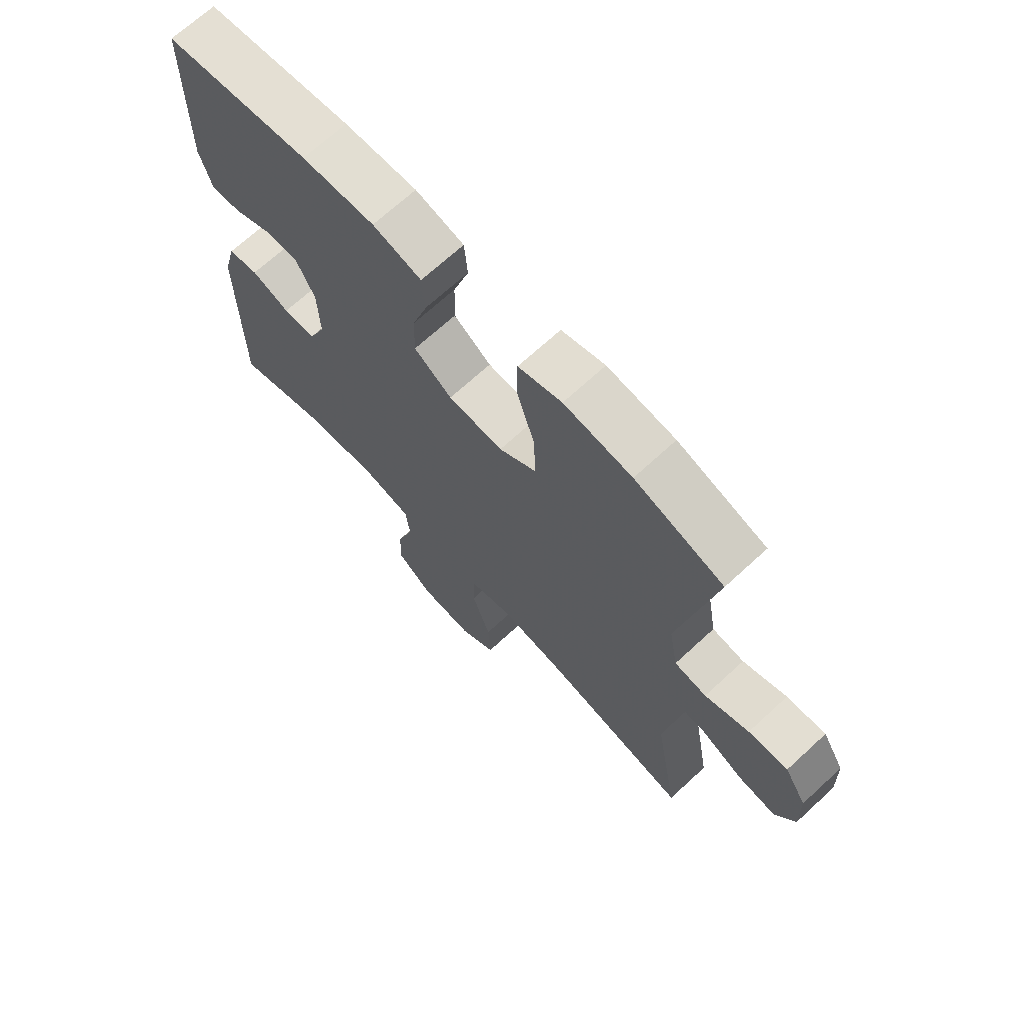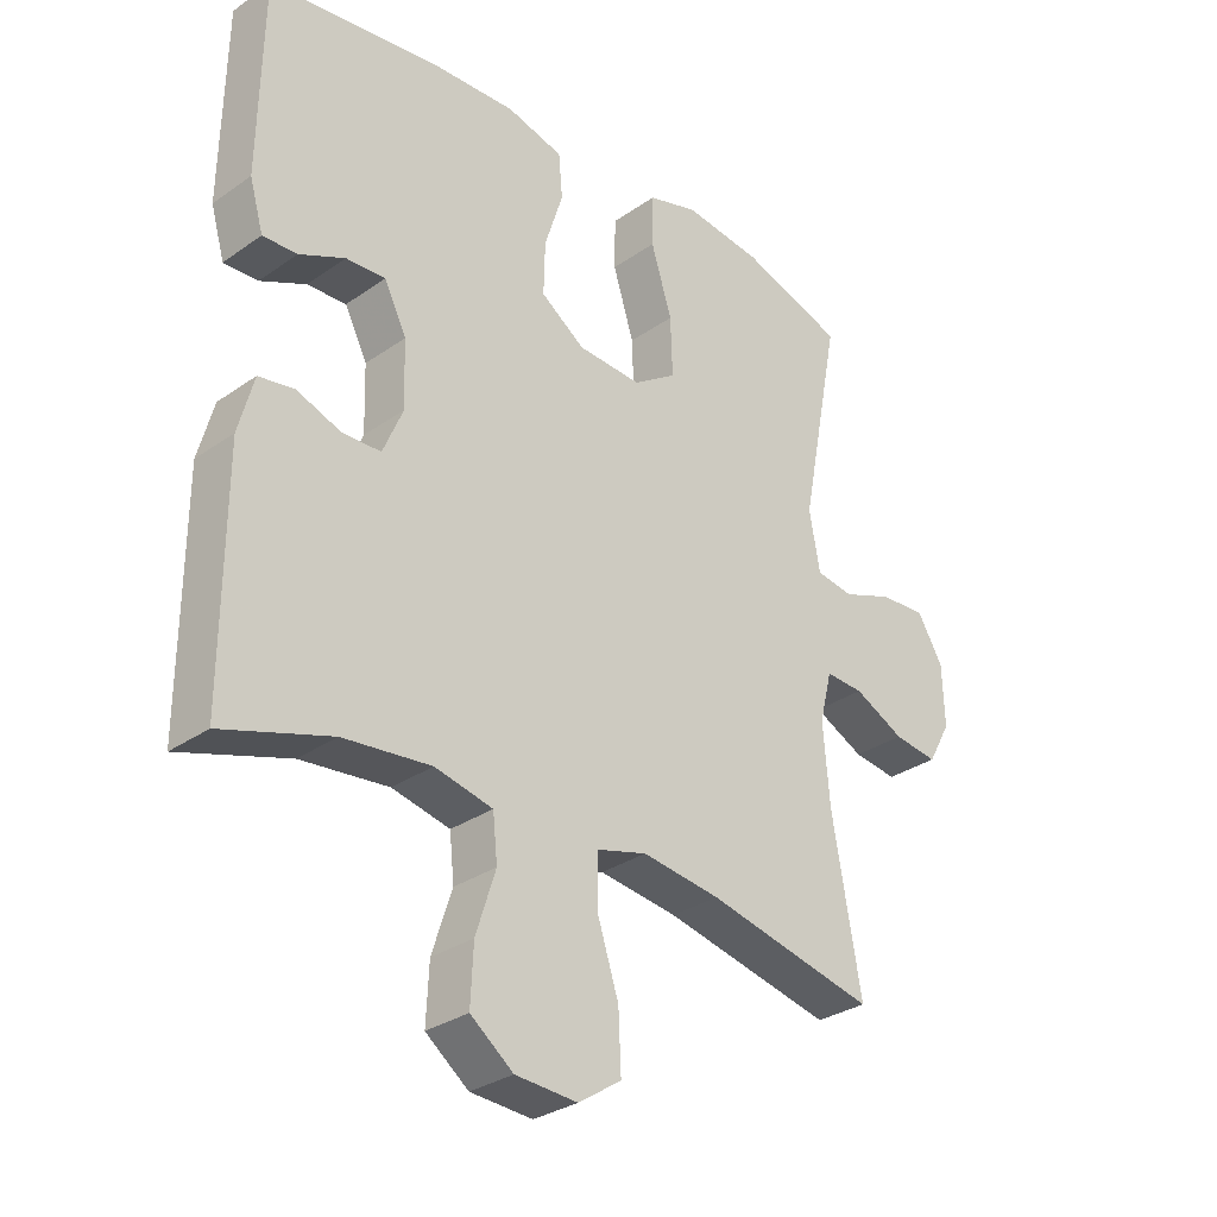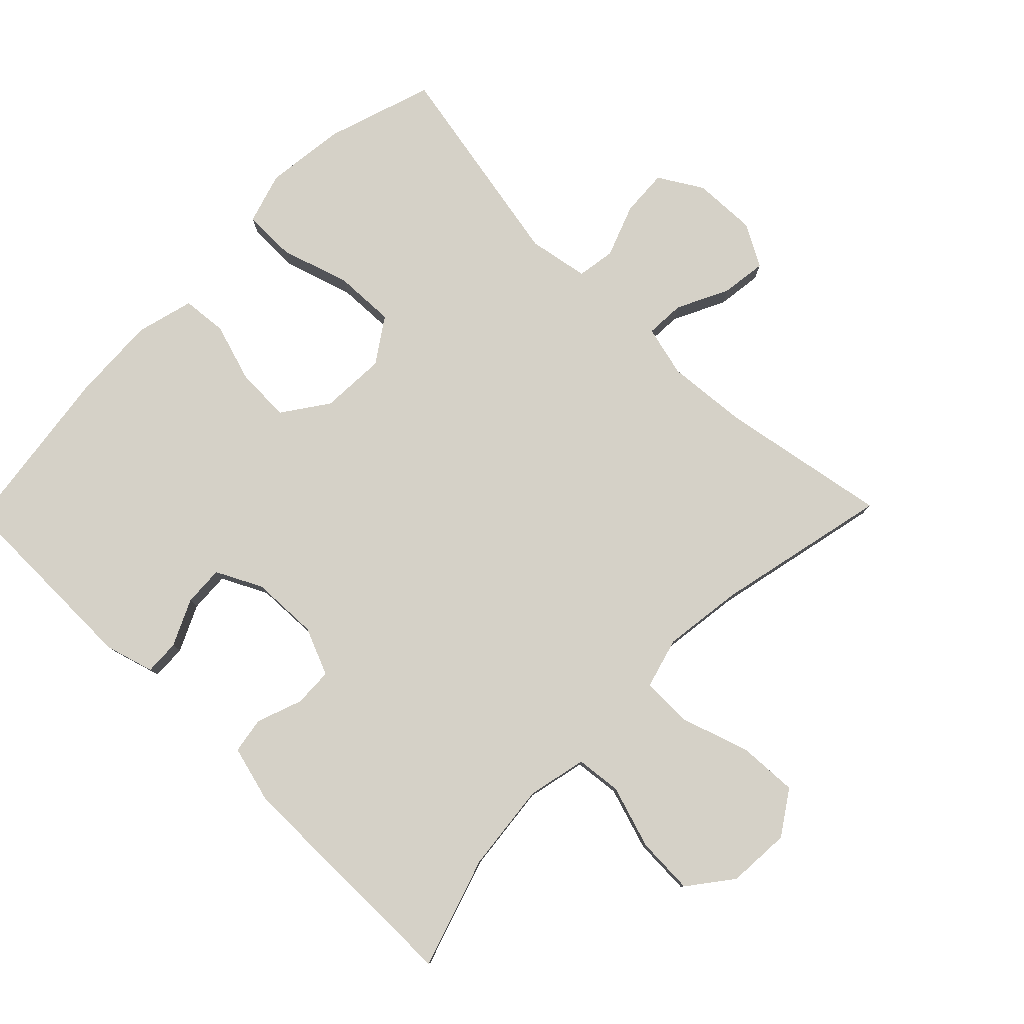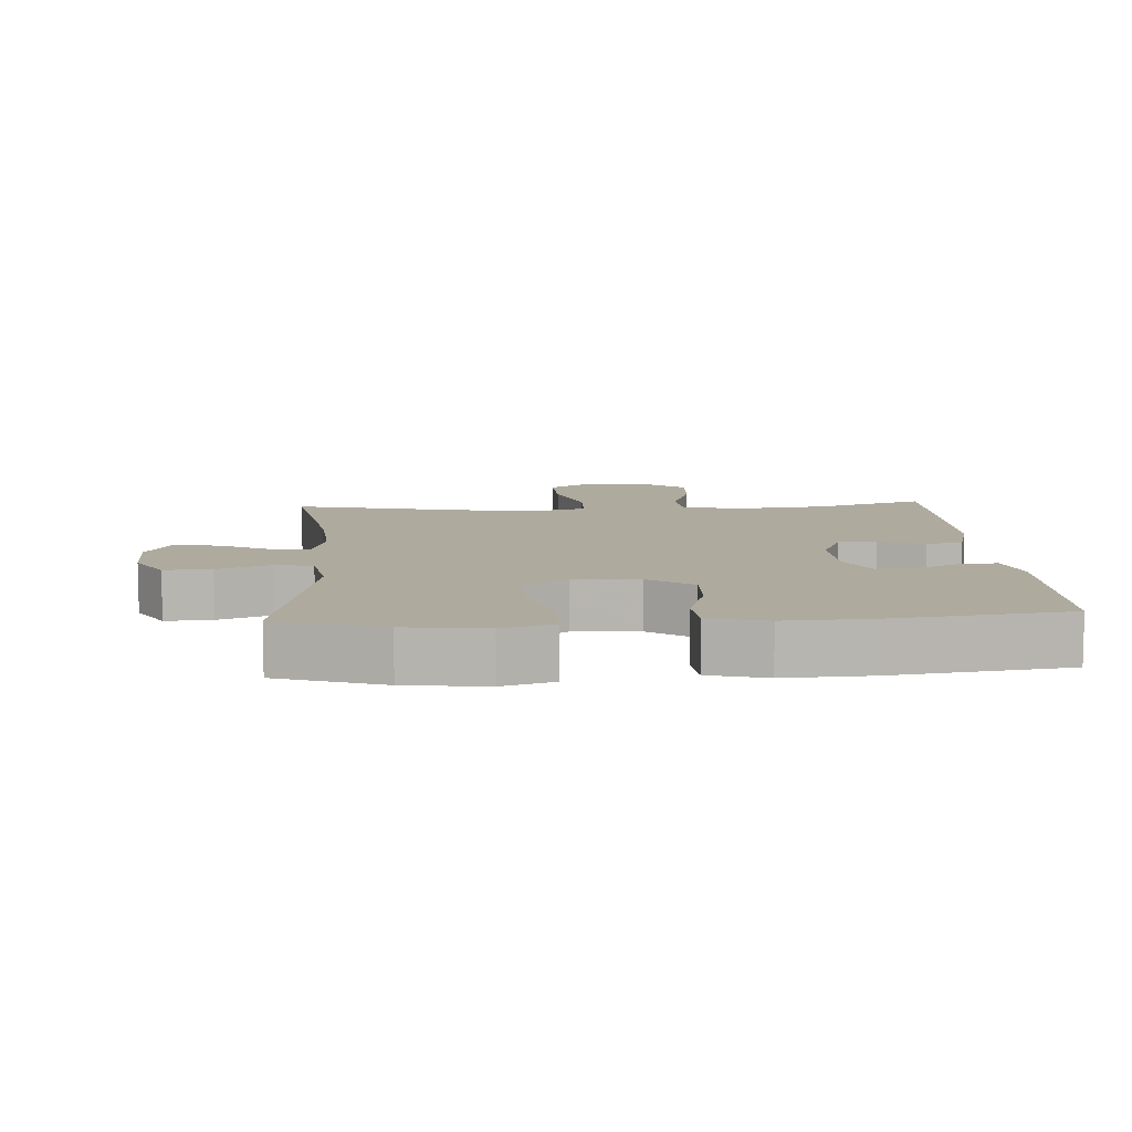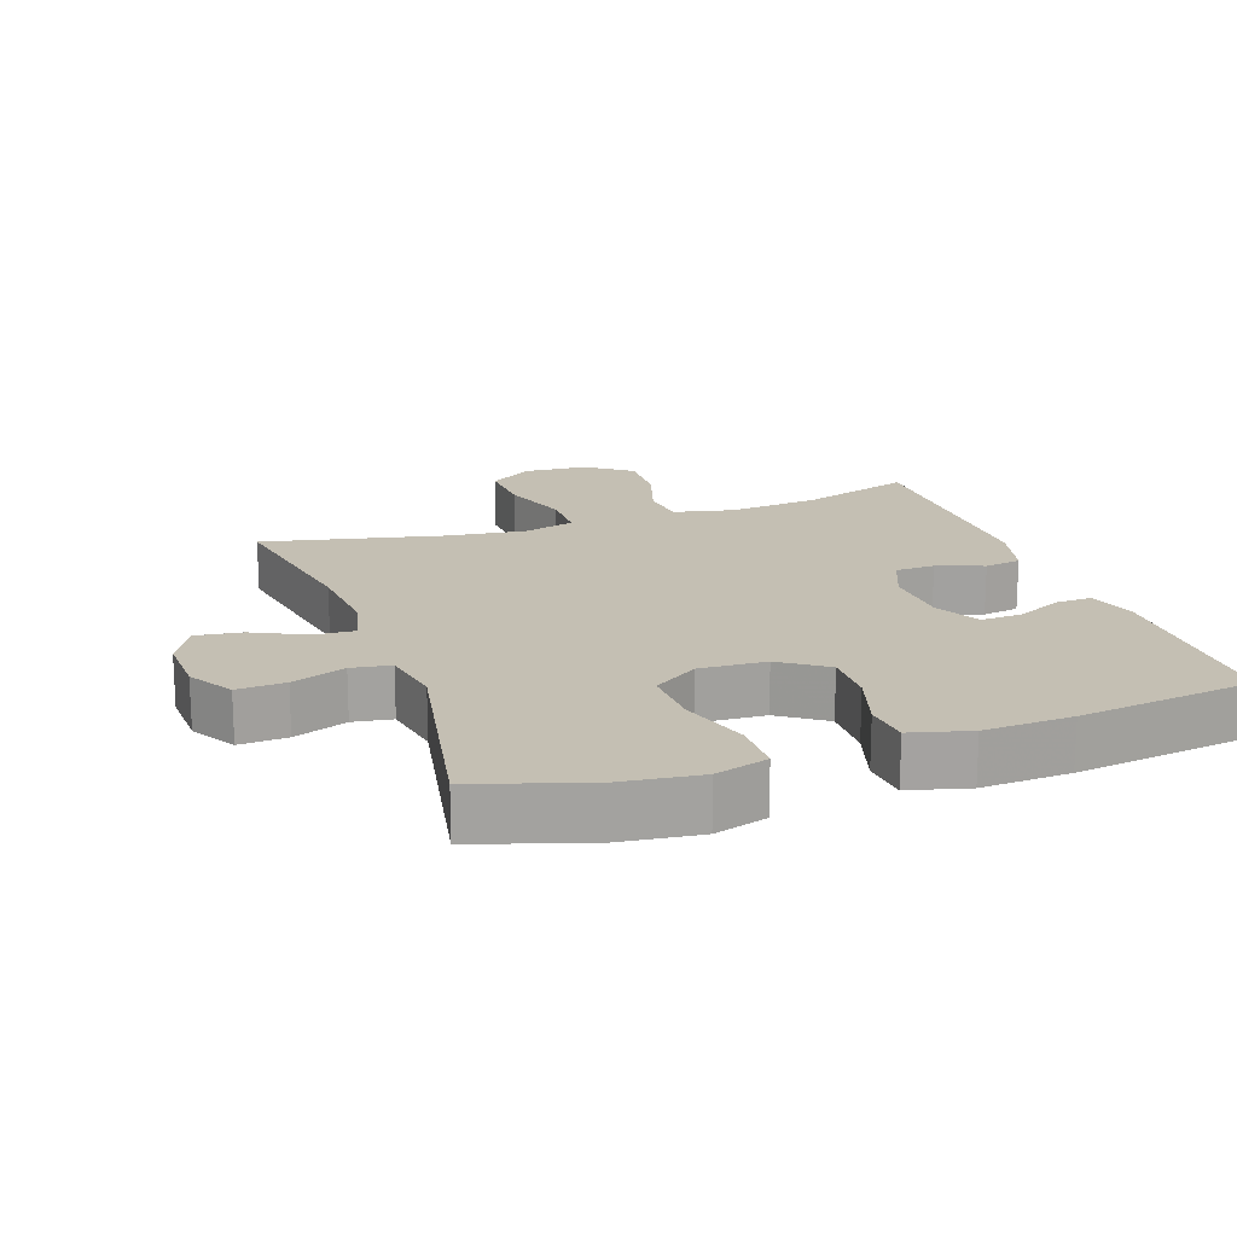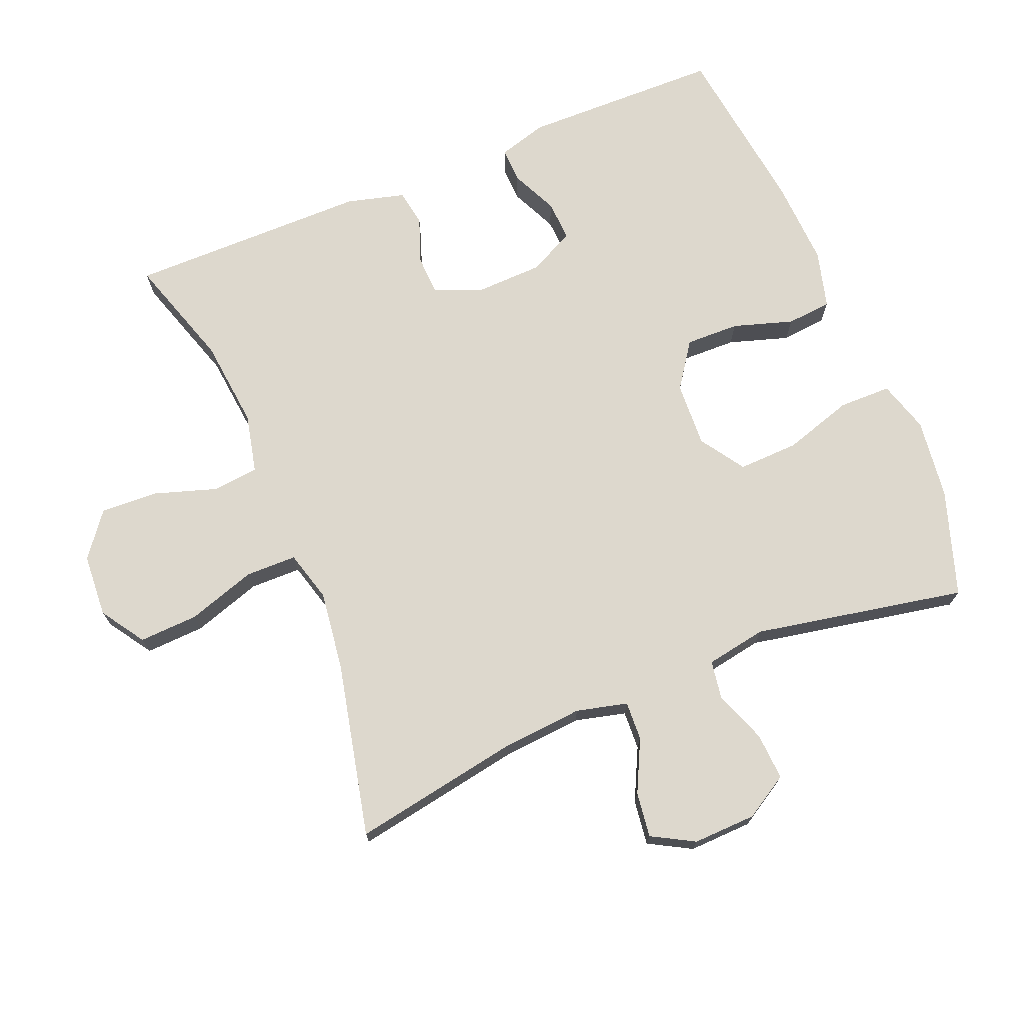
<metadata>
{"format":"obj","ext":"obj","renderer":"f3d","projection":"perspective","resolution":1024,"background":"white","views":[{"elev":69.2,"azim":-132.7,"up":"+Z"},{"elev":-30.7,"azim":135.1,"up":"+Z"},{"elev":79.7,"azim":134.3,"up":"+Y"},{"elev":9.3,"azim":-3.6,"up":"+Y"},{"elev":17.7,"azim":-19.4,"up":"+Y"},{"elev":72.1,"azim":-112.4,"up":"+Y"}]}
</metadata>
<code>
v 0.5 0.07 0.5
v 0.505 0.07 0.205
v 0.484 0.07 0.132
v 0.432 0.07 0.134
v 0.363 0.07 0.166
v 0.303 0.07 0.169
v 0.269 0.07 0.101
v 0.266 0.07 0.001
v 0.296 0.07 -0.07
v 0.354 0.07 -0.072
v 0.422 0.07 -0.047
v 0.476 0.07 -0.056
v 0.499 0.07 -0.142
v 0.5 0.07 -0.5
v 0.335 0.07 -0.447
v 0.202 0.07 -0.433
v 0.114 0.07 -0.453
v 0.107 0.07 -0.521
v 0.137 0.07 -0.614
v 0.141 0.07 -0.7
v 0.076 0.07 -0.75
v -0.018 0.07 -0.756
v -0.083 0.07 -0.713
v -0.079 0.07 -0.625
v -0.046 0.07 -0.523
v -0.047 0.07 -0.447
v -0.123 0.07 -0.426
v -0.242 0.07 -0.442
v -0.5 0.07 -0.5
v -0.456 0.07 -0.25
v -0.446 0.07 -0.129
v -0.465 0.07 -0.053
v -0.523 0.07 -0.056
v -0.6 0.07 -0.094
v -0.667 0.07 -0.103
v -0.702 0.07 -0.04
v -0.699 0.07 0.054
v -0.66 0.07 0.119
v -0.59 0.07 0.115
v -0.512 0.07 0.086
v -0.455 0.07 0.095
v -0.439 0.07 0.185
v -0.5 0.07 0.5
v -0.343 0.07 0.552
v -0.223 0.07 0.567
v -0.146 0.07 0.544
v -0.145 0.07 0.466
v -0.177 0.07 0.363
v -0.18 0.07 0.273
v -0.114 0.07 0.229
v -0.017 0.07 0.234
v 0.05 0.07 0.281
v 0.048 0.07 0.361
v 0.02 0.07 0.45
v 0.026 0.07 0.517
v 0.112 0.07 0.54
v 0.241 0.07 0.534
v 0.5 0 0.5
v 0.505 0 0.205
v 0.484 0 0.132
v 0.432 0 0.134
v 0.363 0 0.166
v 0.303 0 0.169
v 0.269 0 0.101
v 0.266 0 0.001
v 0.296 0 -0.07
v 0.354 0 -0.072
v 0.422 0 -0.047
v 0.476 0 -0.056
v 0.499 0 -0.142
v 0.5 0 -0.5
v 0.335 0 -0.447
v 0.202 0 -0.433
v 0.114 0 -0.453
v 0.107 0 -0.521
v 0.137 0 -0.614
v 0.141 0 -0.7
v 0.076 0 -0.75
v -0.018 0 -0.756
v -0.083 0 -0.713
v -0.079 0 -0.625
v -0.046 0 -0.523
v -0.047 0 -0.447
v -0.123 0 -0.426
v -0.242 0 -0.442
v -0.5 0 -0.5
v -0.456 0 -0.25
v -0.446 0 -0.129
v -0.465 0 -0.053
v -0.523 0 -0.056
v -0.6 0 -0.094
v -0.667 0 -0.103
v -0.702 0 -0.04
v -0.699 0 0.054
v -0.66 0 0.119
v -0.59 0 0.115
v -0.512 0 0.086
v -0.455 0 0.095
v -0.439 0 0.185
v -0.5 0 0.5
v -0.343 0 0.552
v -0.223 0 0.567
v -0.146 0 0.544
v -0.145 0 0.466
v -0.177 0 0.363
v -0.18 0 0.273
v -0.114 0 0.229
v -0.017 0 0.234
v 0.05 0 0.281
v 0.048 0 0.361
v 0.02 0 0.45
v 0.026 0 0.517
v 0.112 0 0.54
v 0.241 0 0.534
f 53 54 55 56
f 52 53 56 57
f 45 46 47 48
f 45 48 49
f 42 43 44 45
f 41 42 45 49
f 37 38 39 40
f 37 40 41
f 36 37 41
f 33 34 35 36
f 32 33 36 41
f 31 32 41 49
f 28 29 30
f 27 28 30 31
f 26 27 31 49
f 22 23 24 25
f 22 25 26
f 21 22 26
f 18 19 20 21
f 17 18 21 26
f 16 17 26 49
f 12 13 14 15
f 10 11 12 15
f 9 10 15 16
f 8 9 16
f 7 8 16
f 2 3 4 5
f 2 5 6
f 52 57 1 2
f 51 52 2 6
f 50 51 6 7
f 16 49 50
f 7 16 50
f 113 112 111 110
f 114 113 110 109
f 105 104 103 102
f 106 105 102
f 102 101 100 99
f 106 102 99 98
f 97 96 95 94
f 98 97 94
f 98 94 93
f 93 92 91 90
f 98 93 90 89
f 106 98 89 88
f 87 86 85
f 88 87 85 84
f 106 88 84 83
f 82 81 80 79
f 83 82 79
f 83 79 78
f 78 77 76 75
f 83 78 75 74
f 106 83 74 73
f 72 71 70 69
f 72 69 68 67
f 73 72 67 66
f 73 66 65
f 73 65 64
f 62 61 60 59
f 63 62 59
f 59 58 114 109
f 63 59 109 108
f 64 63 108 107
f 107 106 73
f 107 73 64
f 1 58 59 2
f 2 59 60 3
f 3 60 61 4
f 4 61 62 5
f 5 62 63 6
f 6 63 64 7
f 7 64 65 8
f 8 65 66 9
f 9 66 67 10
f 10 67 68 11
f 11 68 69 12
f 12 69 70 13
f 13 70 71 14
f 14 71 72 15
f 15 72 73 16
f 16 73 74 17
f 17 74 75 18
f 18 75 76 19
f 19 76 77 20
f 20 77 78 21
f 21 78 79 22
f 22 79 80 23
f 23 80 81 24
f 24 81 82 25
f 25 82 83 26
f 26 83 84 27
f 27 84 85 28
f 28 85 86 29
f 29 86 87 30
f 30 87 88 31
f 31 88 89 32
f 32 89 90 33
f 33 90 91 34
f 34 91 92 35
f 35 92 93 36
f 36 93 94 37
f 37 94 95 38
f 38 95 96 39
f 39 96 97 40
f 40 97 98 41
f 41 98 99 42
f 42 99 100 43
f 43 100 101 44
f 44 101 102 45
f 45 102 103 46
f 46 103 104 47
f 47 104 105 48
f 48 105 106 49
f 49 106 107 50
f 50 107 108 51
f 51 108 109 52
f 52 109 110 53
f 53 110 111 54
f 54 111 112 55
f 55 112 113 56
f 56 113 114 57
f 57 114 58 1

</code>
